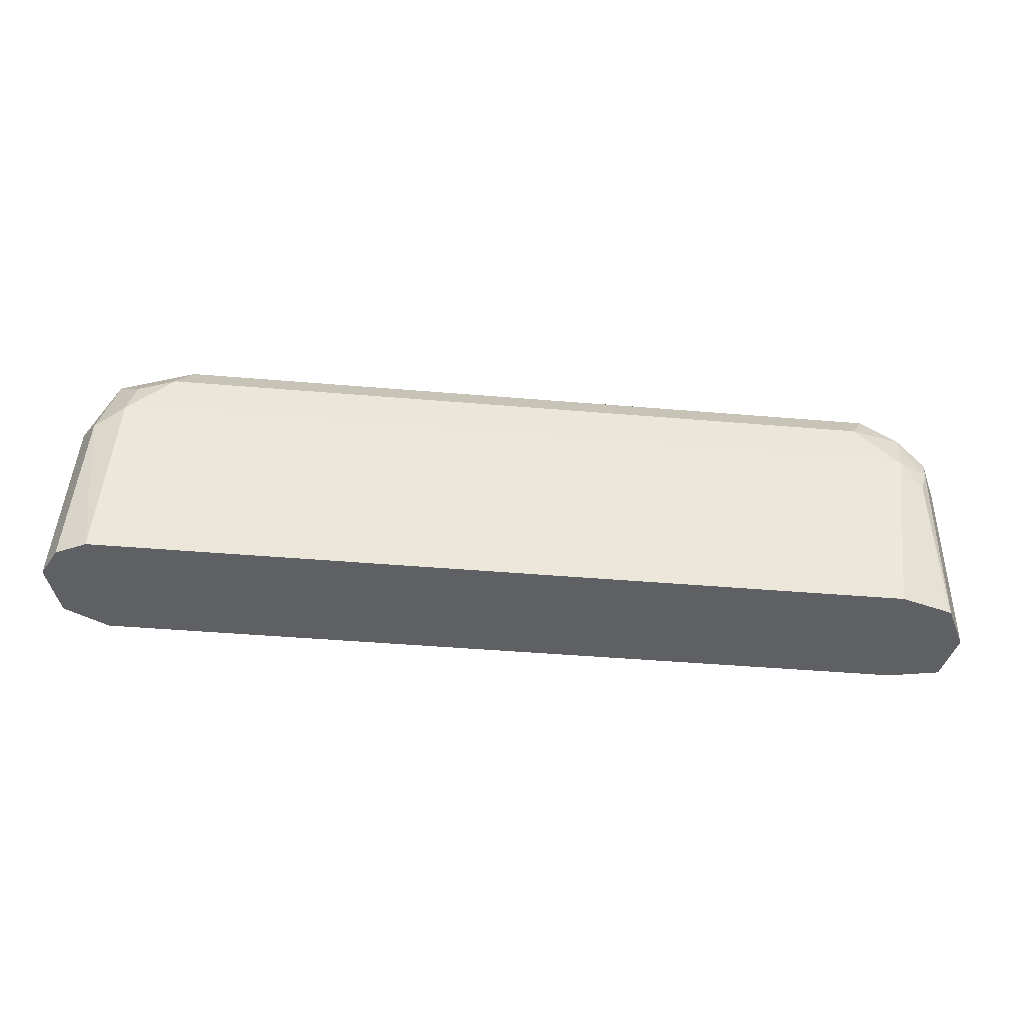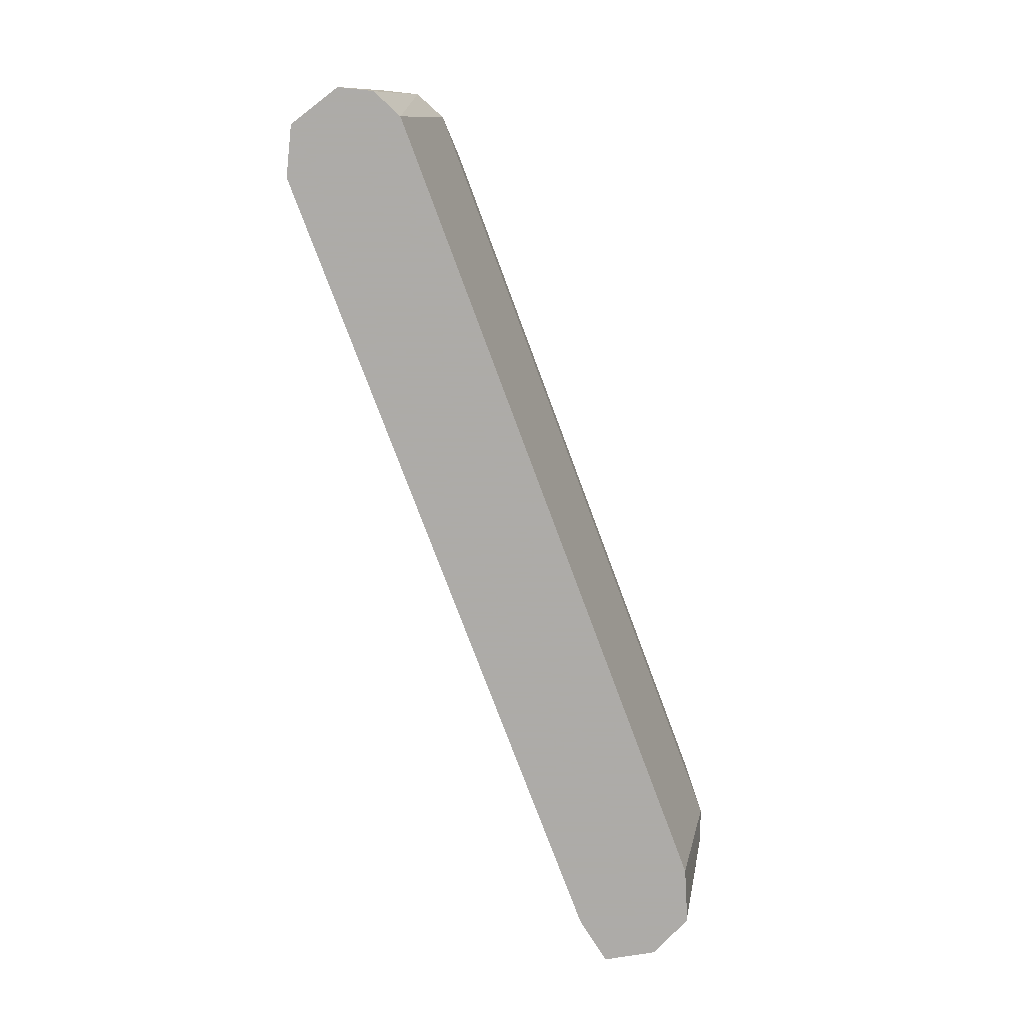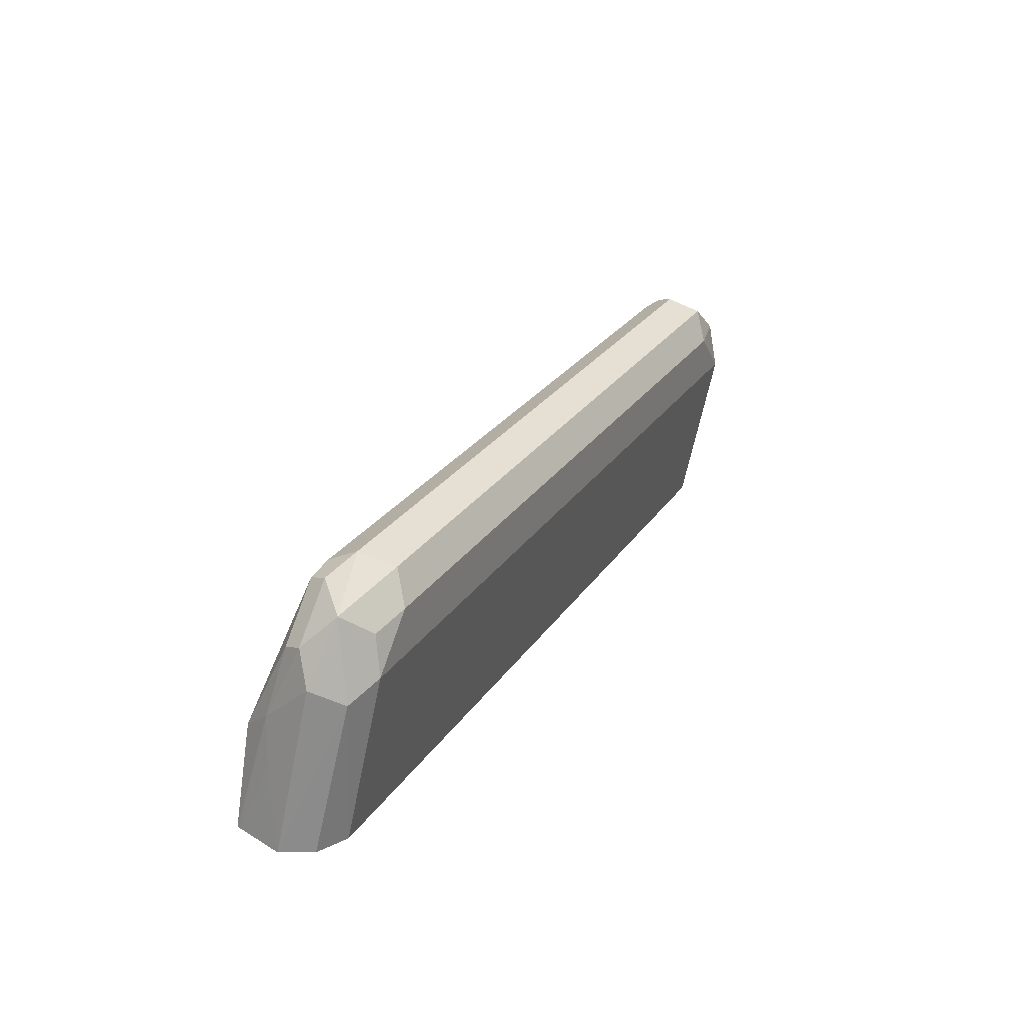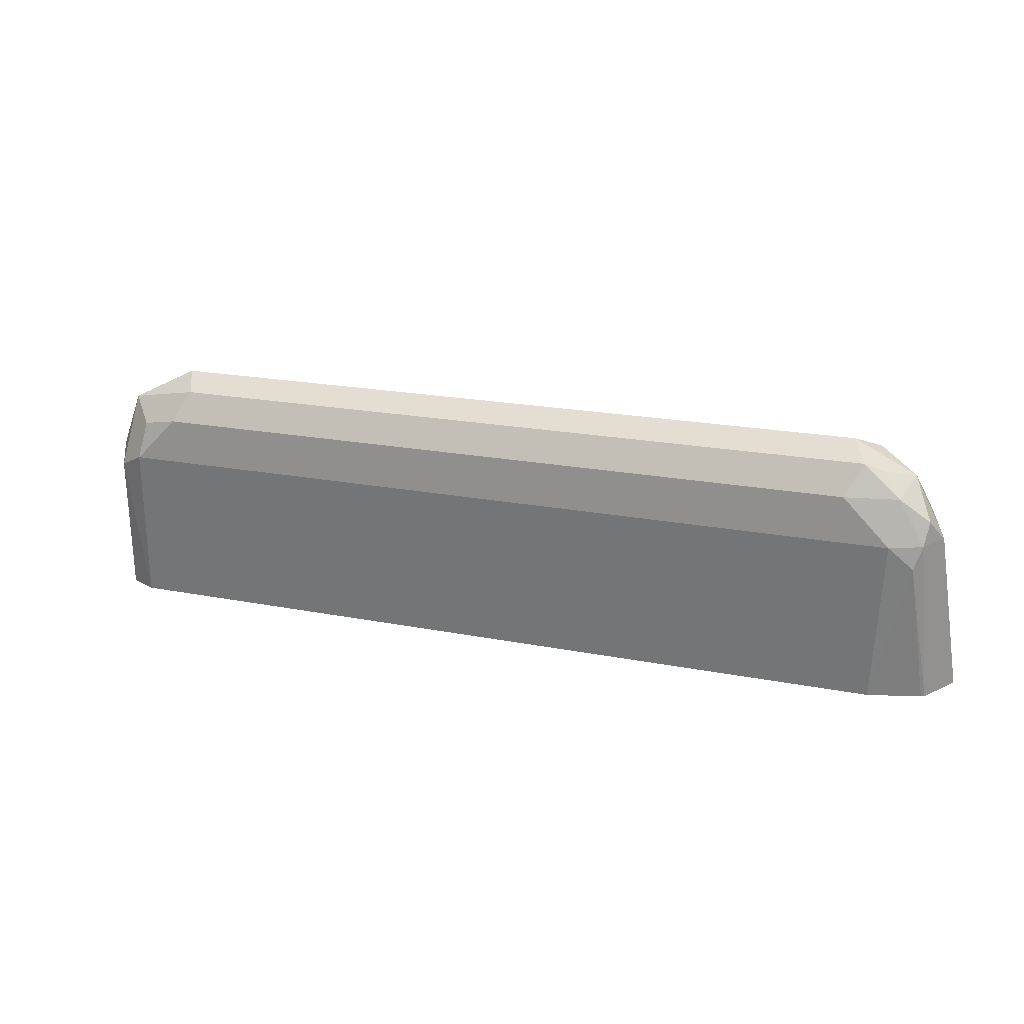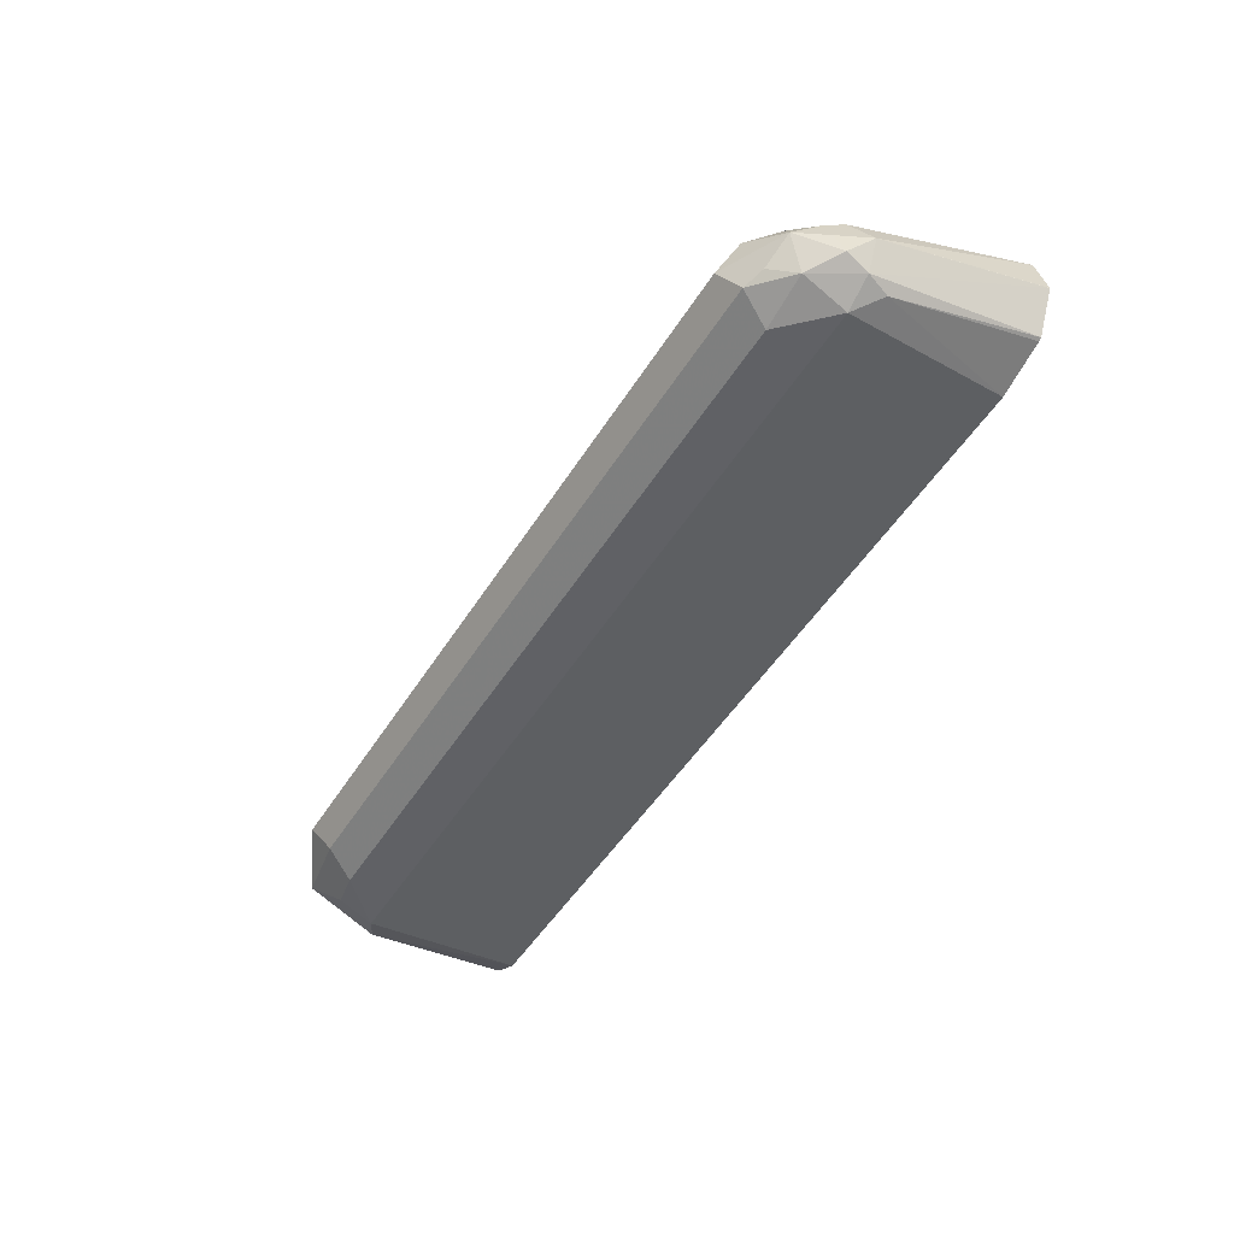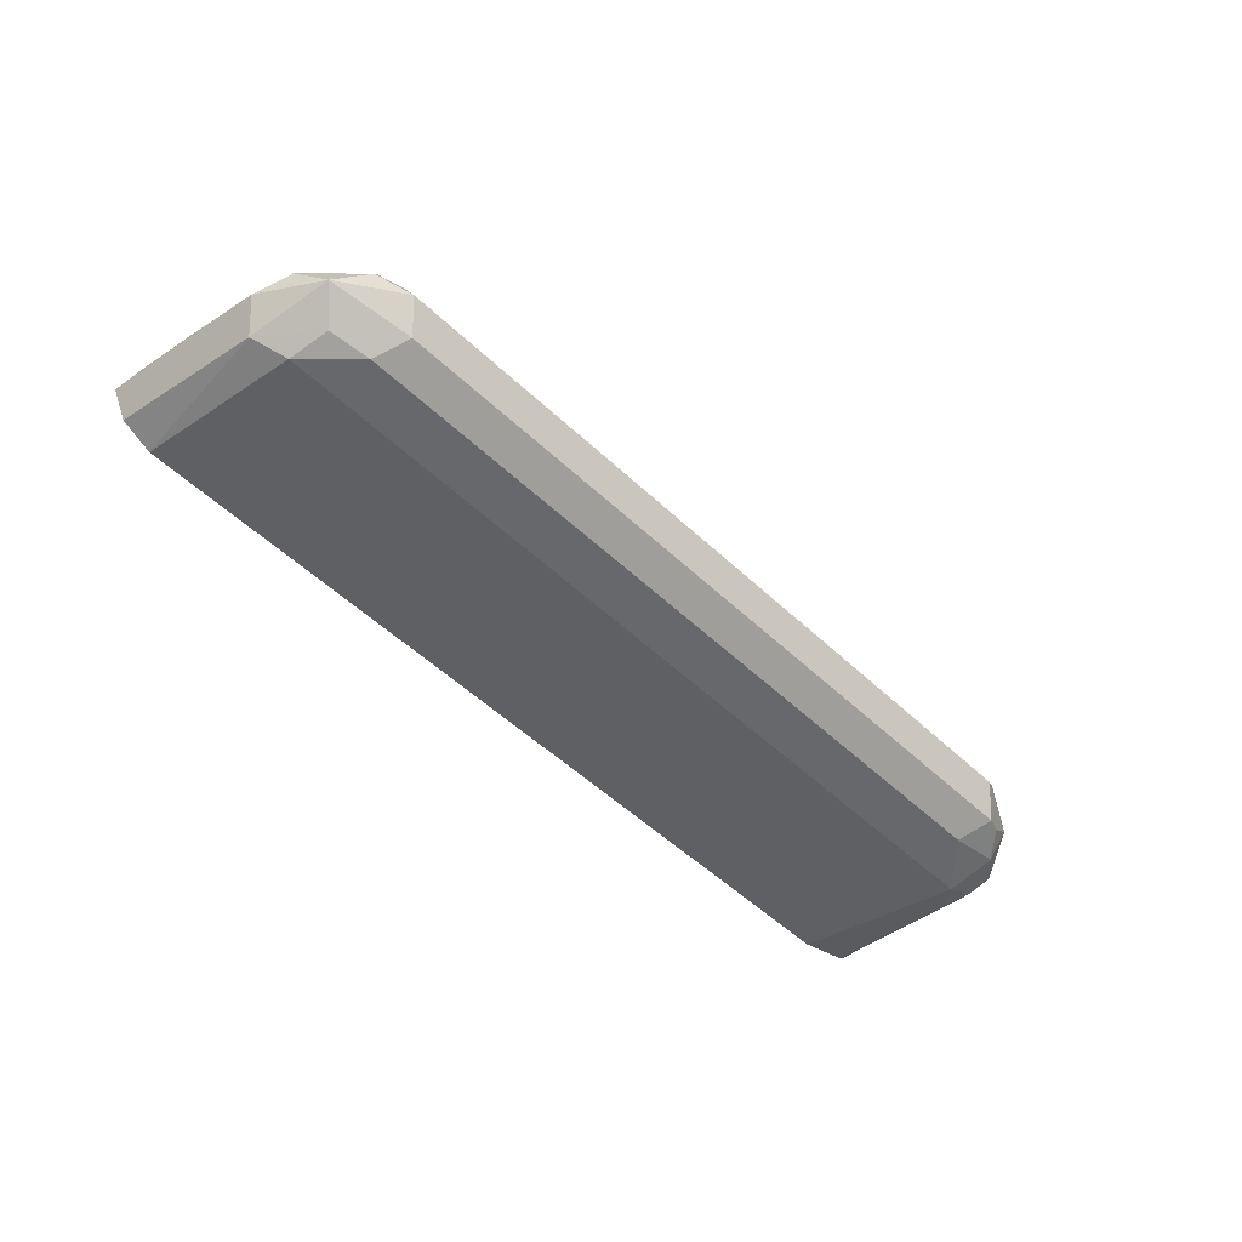
<metadata>
{"format":"obj","ext":"obj","renderer":"f3d","projection":"perspective","resolution":1024,"background":"white","views":[{"elev":-44.1,"azim":174.3,"up":"+Y"},{"elev":-76.5,"azim":110.4,"up":"+Y"},{"elev":26.1,"azim":116.2,"up":"+Y"},{"elev":18.9,"azim":-159.1,"up":"+Y"},{"elev":-49.8,"azim":-120.9,"up":"+Z"},{"elev":-52.5,"azim":134.7,"up":"+Z"}]}
</metadata>
<code>
v -0.1802 0.1278 0.1745
v -0.1802 0.1278 0.1743
v -0.1764 0.1278 0.1938
v -0.1743 0.1918 0.1569
v -0.1685 0.1918 0.1453
v -0.1717 0.1278 0.1575
v -0.1685 0.1627 0.186
v -0.1685 0.1976 0.1685
v -0.157 0.1278 0.1977
v -0.1569 0.1569 0.1918
v -0.1685 0.2034 0.1569
v -0.17 0.2005 0.1482
v -0.1591 0.2092 0.1438
v -0.1569 0.1918 0.1395
v -0.1656 0.183 0.1438
v -0.1705 0.1278 0.1569
v -0.1569 0.2114 0.17
v -0.1656 0.2048 0.1656
v -0.1627 0.215 0.1569
v 0.1569 0.1278 0.1977
v -0.1394 0.2092 0.1743
v 0.1569 0.1569 0.1918
v -0.1525 0.2179 0.1482
v -0.1453 0.2208 0.1453
v -0.1394 0.2092 0.1395
v -0.1511 0.1278 0.151
v 0.1569 0.1918 0.1395
v -0.1394 0.2208 0.1685
v -0.1482 0.2223 0.1656
v -0.1511 0.2208 0.1569
v 0.1737 0.1278 0.1892
v 0.1656 0.1656 0.1874
v 0.1394 0.2092 0.1743
v -0.1394 0.2266 0.1569
v 0.1336 0.2208 0.1453
v 0.1394 0.2092 0.1395
v 0.1628 0.1278 0.151
v 0.154 0.2063 0.1424
v 0.1685 0.186 0.1453
v 0.1394 0.2208 0.1685
v 0.1743 0.1278 0.1879
v 0.17 0.1743 0.1765
v 0.1656 0.2005 0.17
v 0.1482 0.2179 0.17
v 0.1394 0.2266 0.1569
v 0.1627 0.215 0.1511
v 0.1744 0.1278 0.1569
v 0.1743 0.1918 0.1569
v 0.1802 0.1278 0.1684
v 0.1511 0.2208 0.1627
v 0.1802 0.1278 0.1686
v 0.1743 0.1569 0.1743
v 0.1685 0.2034 0.1627
f 29 34 30
f 28 45 34
f 28 40 45
f 28 34 29
f 27 39 37
f 27 38 39
f 27 36 38
f 24 36 25
f 24 35 36
f 24 45 35
f 21 33 40
f 24 30 34
f 22 44 33
f 22 32 44
f 21 40 28
f 20 32 22
f 20 31 32
f 19 24 23
f 19 30 24
f 19 29 30
f 31 41 42
f 17 19 18
f 24 34 45
f 48 51 49
f 40 44 50
f 32 42 43
f 17 29 19
f 48 52 51
f 46 53 48
f 46 50 53
f 45 50 46
f 43 50 44
f 43 53 50
f 42 53 43
f 42 48 53
f 42 52 48
f 41 52 42
f 41 51 52
f 40 50 45
f 39 49 47
f 39 48 49
f 39 46 48
f 38 46 39
f 37 39 47
f 36 46 38
f 35 46 36
f 35 45 46
f 33 44 40
f 32 43 44
f 31 42 32
f 17 28 29
f 5 14 15
f 15 26 16
f 4 11 12
f 4 8 11
f 3 10 7
f 3 9 10
f 3 8 4
f 3 7 8
f 2 5 6
f 2 4 5
f 1 4 2
f 1 3 4
f 4 12 5
f 1 9 3
f 1 31 20
f 1 41 31
f 1 51 41
f 1 49 51
f 1 47 49
f 1 37 47
f 1 16 26
f 1 6 16
f 1 2 6
f 17 21 28
f 1 20 9
f 5 12 13
f 1 26 37
f 5 15 6
f 14 37 26
f 5 13 14
f 14 27 37
f 14 25 36
f 14 26 15
f 13 25 14
f 13 24 25
f 13 23 24
f 13 19 23
f 12 19 13
f 11 19 12
f 14 36 27
f 10 22 33
f 10 33 21
f 7 17 8
f 8 17 18
f 6 15 16
f 7 10 17
f 8 19 11
f 9 20 22
f 9 22 10
f 10 21 17
f 8 18 19

</code>
